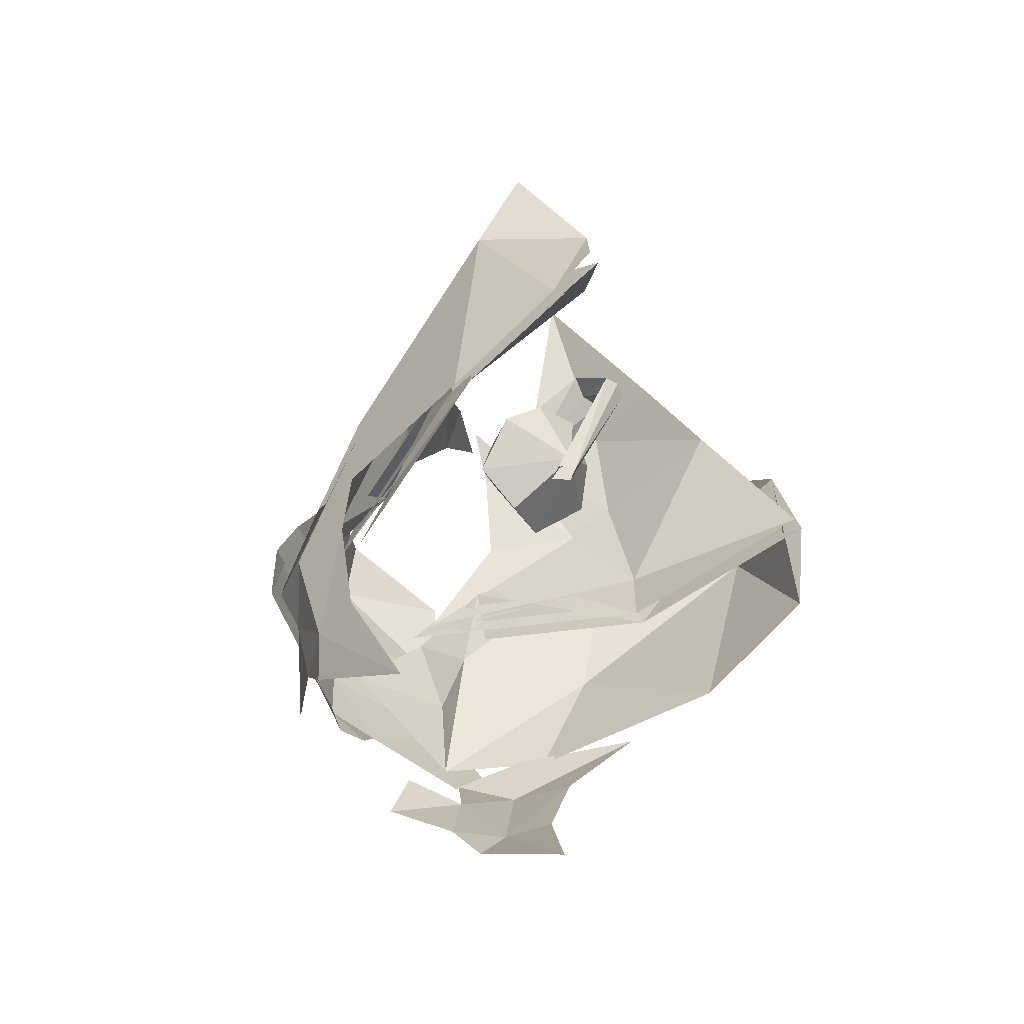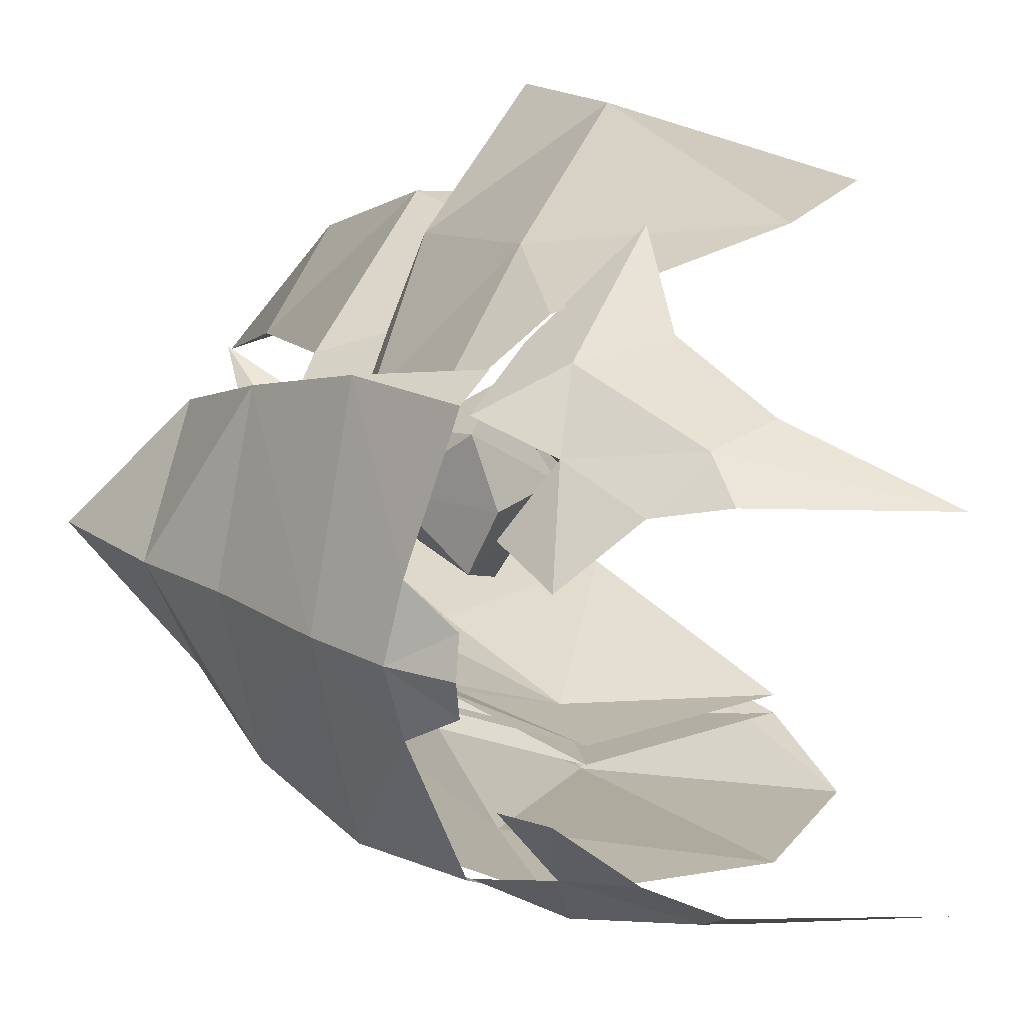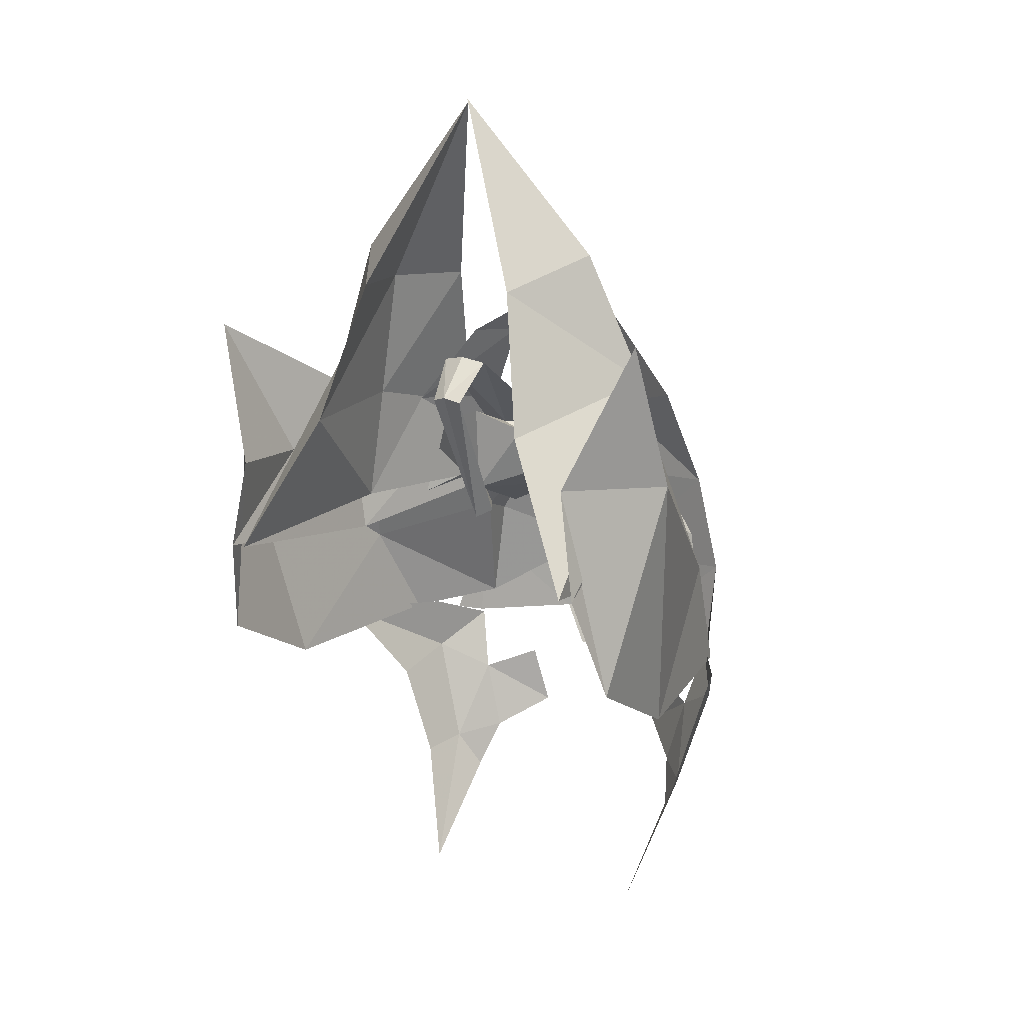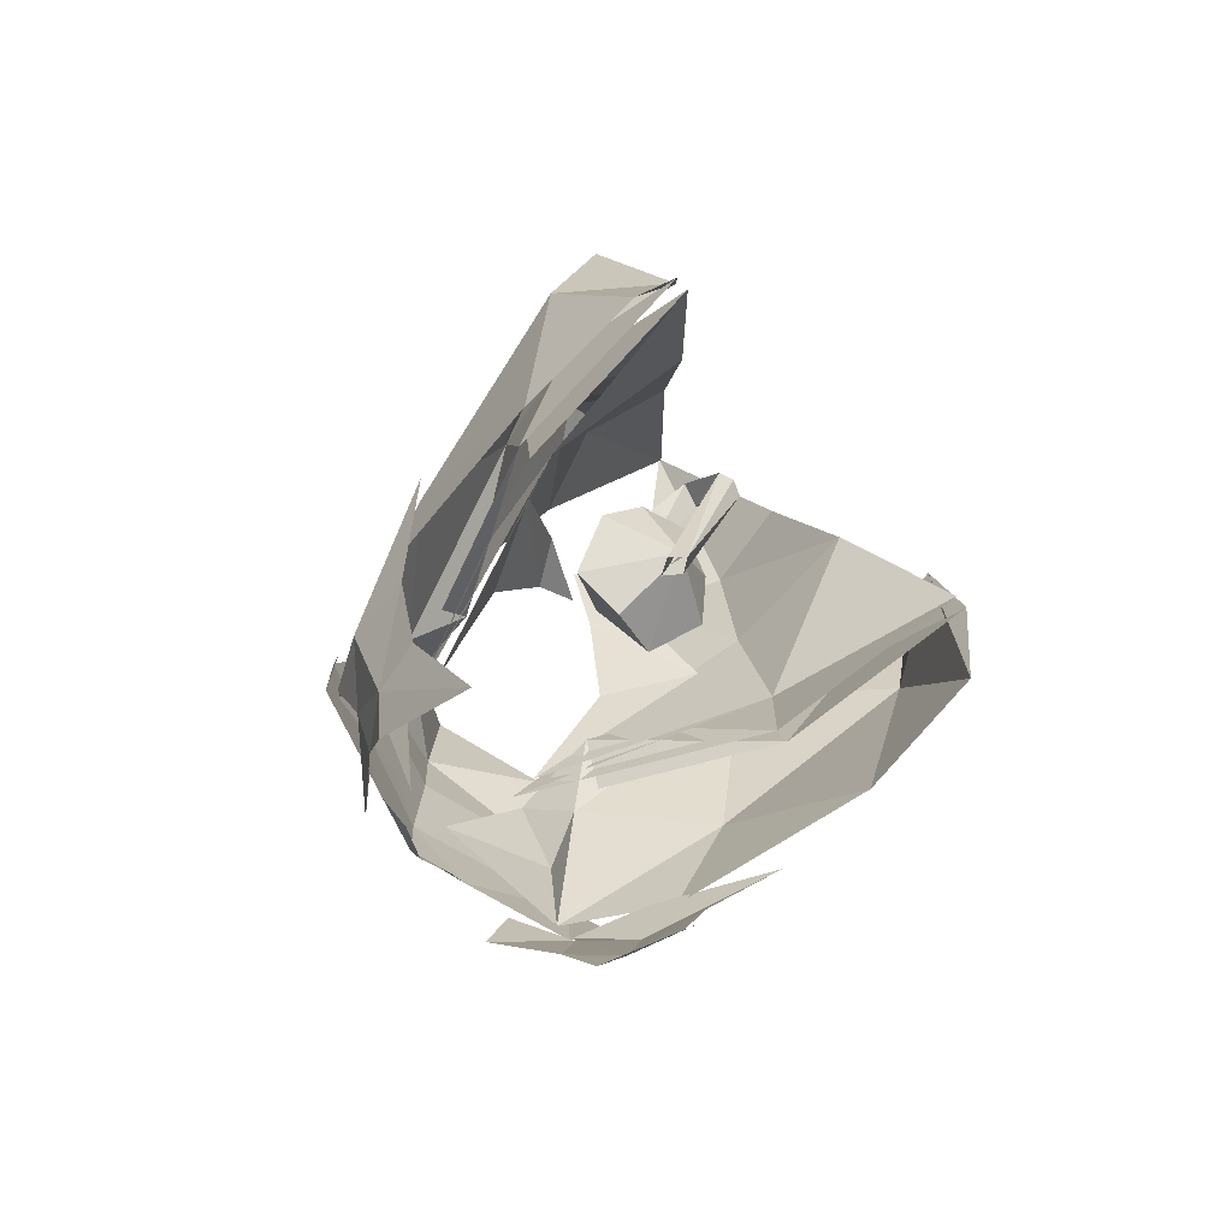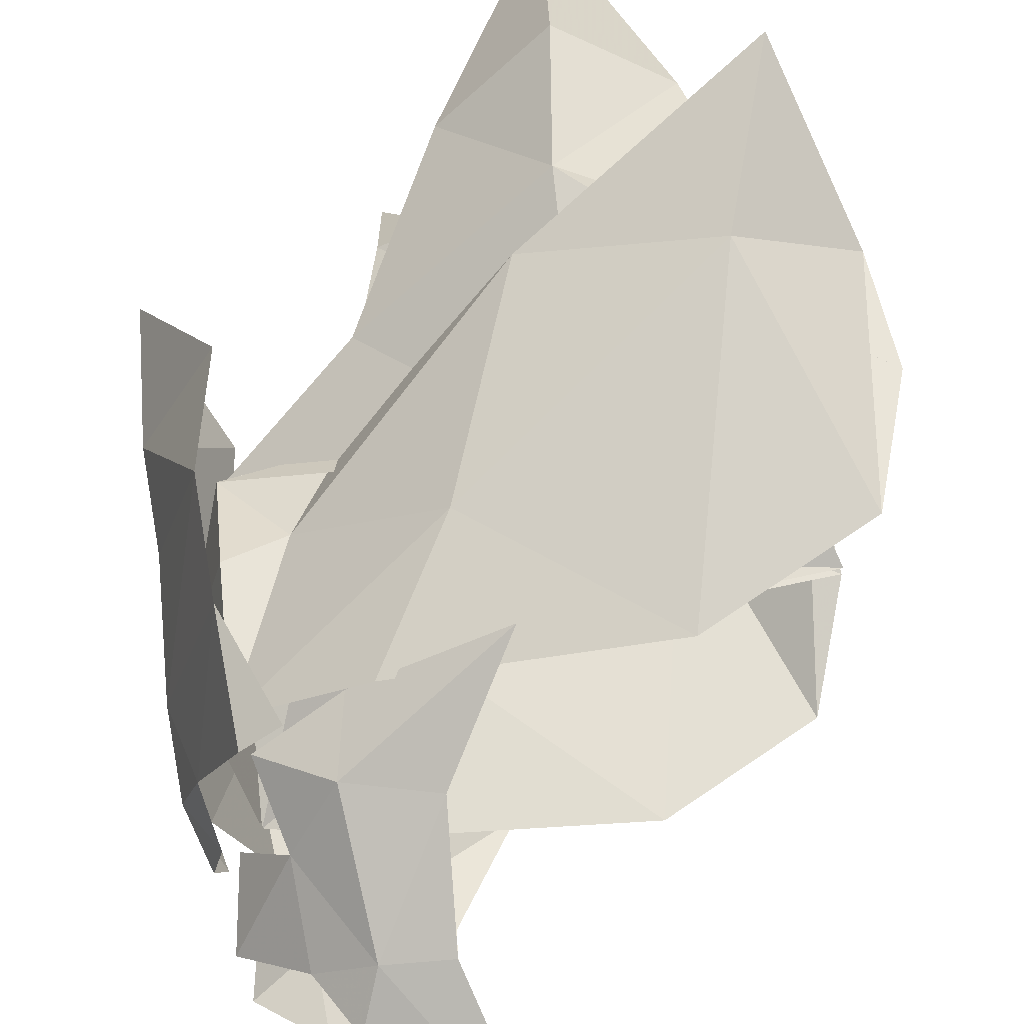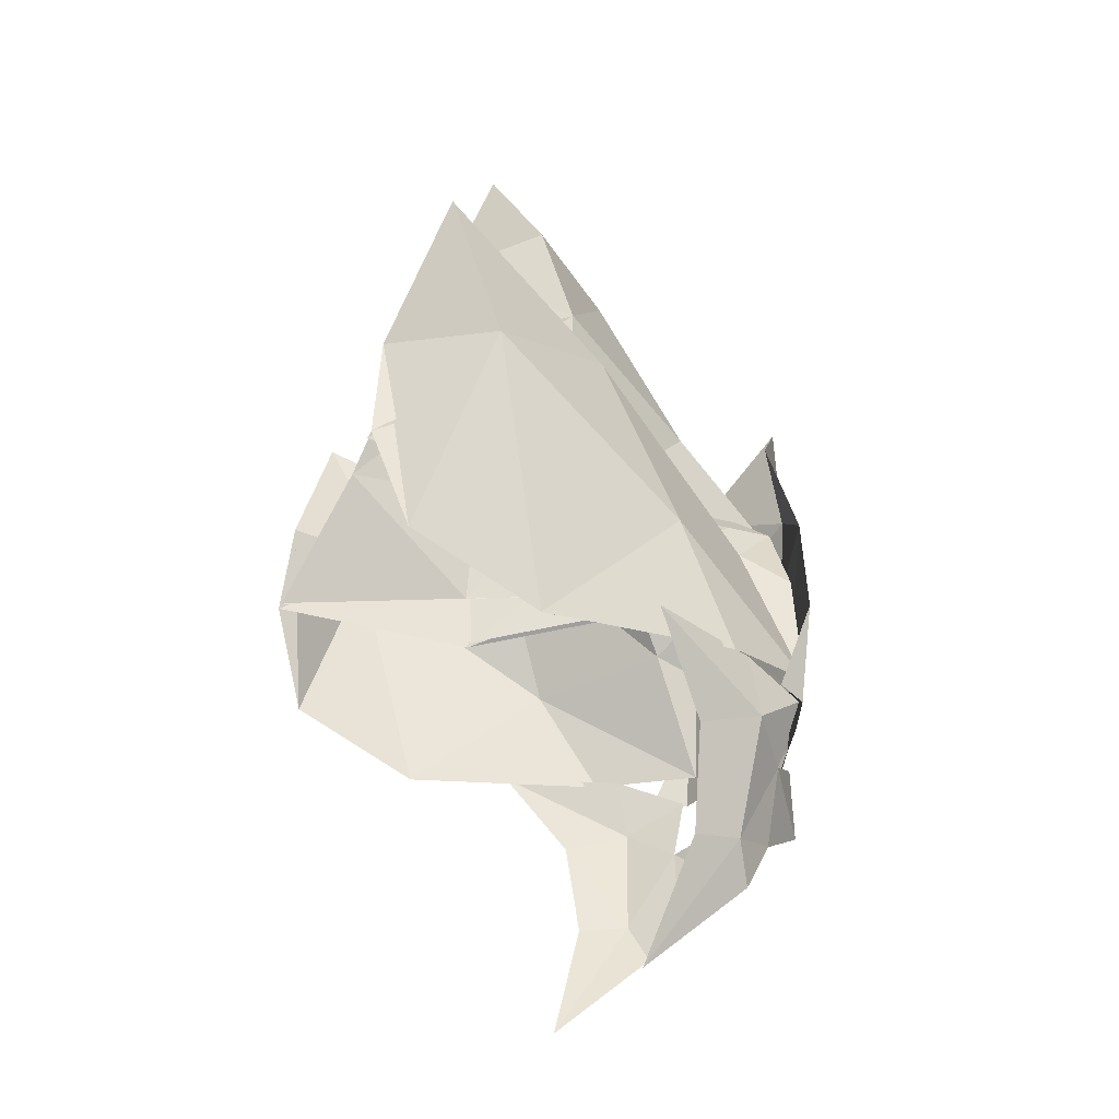
<metadata>
{"format":"obj","ext":"obj","renderer":"f3d","projection":"perspective","resolution":1024,"background":"white","views":[{"elev":-62.2,"azim":-143.4,"up":"+Z"},{"elev":17.8,"azim":141.2,"up":"+Y"},{"elev":15.2,"azim":-60.4,"up":"+Z"},{"elev":-75.0,"azim":-138.5,"up":"+Z"},{"elev":70.2,"azim":173.2,"up":"+Y"},{"elev":-26.0,"azim":-18.4,"up":"+Z"}]}
</metadata>
<code>
g Object03
v 0.08243 -1.41 2.531
v -1.03 -2.16 2.2
v -1.416 -2.026 3.439
v -0.8386 -1.732 2.176
v -1.839 -1.57 2.265
v 0.3854 -0.5071 3.669
v -0.3319 -1.036 3.989
v -0.4418 0.1331 5.301
v -1.066 -0.623 3.73
v -0.2076 -1.504 2.897
v 1.008 -0.8222 2.27
v -1.459 -0.9219 2.554
v 0.3854 -0.5071 3.669
v -0.4418 0.1331 5.301
v -0.3138 -0.7934 3.715
v -0.2343 -1.048 2.588
v 1.008 -0.8222 2.27
v -1.066 -0.623 3.73
v -1.459 -0.9219 2.554
v 0.06853 1.528 2.379
v -1.442 2.131 3.277
v -1.067 2.235 2.031
v -0.8633 1.811 2.021
v -1.858 1.625 2.121
v 0.3799 0.7035 3.628
v -0.4509 0.1168 5.278
v -0.3376 1.243 3.929
v -1.072 0.8222 3.682
v -0.2108 1.676 2.822
v 1.005 0.973 2.221
v -1.462 1.083 2.496
v 0.3799 0.7035 3.628
v -0.3191 0.9916 3.663
v -0.4509 0.1168 5.278
v -0.2373 1.209 2.529
v 1.005 0.973 2.221
v -1.462 1.083 2.496
v -1.072 0.8222 3.682
f 2 1 3
f 1 4 3
f 4 5 3
f 5 2 3
f 7 6 8
f 9 7 8
f 7 10 6
f 11 6 10
f 7 9 10
f 12 10 9
f 14 13 15
f 17 16 13
f 15 13 16
f 18 15 19
f 16 19 15
f 14 15 18
f 21 20 22
f 21 23 20
f 21 24 23
f 21 22 24
f 26 25 27
f 26 27 28
f 30 29 25
f 27 25 29
f 31 28 29
f 27 29 28
f 33 32 34
f 33 35 32
f 36 32 35
f 35 33 37
f 38 37 33
f 38 33 34
g Object01
v 0.002012 0 2.325
v -0.5403 0 2.527
v -0.4235 0.3991 2.366
v 0.238 0.4512 1.713
v 0.4354 0 2.298
v 0.2162 0.3505 2.312
v -0.1814 0.6179 2.029
v 0.4354 0 2.298
v 0.238 0.4512 1.713
v 0.1843 0 1.53
v -0.1814 0.6179 2.029
v 0.2162 0.3505 2.312
v 0.002012 0 2.325
v -0.4235 0.3991 2.366
v -0.4235 0.3991 2.366
v -0.5403 0 2.527
v -0.4906 0 1.801
v 0.1843 0 1.53
v 0.238 0.4512 1.713
v -0.1814 0.6179 2.029
v -0.7349 0.1972 3.021
v -0.6846 0 2.971
v 0.002012 0 2.325
v 0.2162 0.3505 2.312
v -0.7816 0 3.063
v -0.7349 0.1972 3.021
v 0.2162 0.3505 2.312
v 0.4354 0 2.298
v -1.05 0.1313 2.706
v -0.9996 0 2.655
v -1.097 0 2.748
v -1.05 0.1313 2.706
v -0.4143 0.09401 1.578
v -0.2662 0 1.625
v -0.5421 0 1.53
v -0.4143 0.09401 1.578
v -0.4235 -0.3991 2.366
v 0.2494 -0.4327 1.741
v -0.1847 -0.6141 2.027
v 0.2162 -0.3505 2.312
v 0.2494 -0.4327 1.741
v -0.1847 -0.6141 2.027
v -0.4235 -0.3991 2.366
v 0.2162 -0.3505 2.312
v -0.4235 -0.3991 2.366
v 0.2494 -0.4327 1.741
v -0.1847 -0.6141 2.027
v -0.7349 -0.1972 3.021
v 0.2162 -0.3505 2.312
v 0.2162 -0.3505 2.312
v -0.7349 -0.1972 3.021
v -1.05 -0.1313 2.706
v -1.05 -0.1313 2.706
v -0.4143 -0.09402 1.578
v -0.4143 -0.09402 1.578
f 40 39 41
f 43 42 44
f 45 44 42
f 47 46 48
f 50 49 51
f 52 51 49
f 54 53 55
f 57 56 55
f 58 57 55
f 53 58 55
f 60 59 61
f 62 61 59
f 64 63 65
f 66 65 63
f 68 67 60
f 59 60 67
f 70 69 64
f 63 64 69
f 67 68 71
f 72 71 68
f 69 70 73
f 74 73 70
f 75 39 40
f 77 76 78
f 43 78 76
f 48 46 79
f 81 80 51
f 82 51 80
f 55 83 54
f 55 56 84
f 55 84 85
f 55 85 83
f 87 86 61
f 60 61 86
f 66 63 88
f 89 88 63
f 86 90 60
f 68 60 90
f 63 69 89
f 91 89 69
f 72 68 92
f 90 92 68
f 93 91 73
f 69 73 91
g Object03
v 1.788 1.29 -0.253
v 1.34 1.552 -0.53
v 1.637 1.154 -0.7929
v 1.637 1.154 -0.7929
v 1.232 1.279 -1.466
v 1.595 0.9864 -1.408
v 1.358 1.091 -1.797
v 2.005 0.6216 -1.183
v 1.924 0.7438 -0.6397
v 1.34 1.552 -0.53
v 1.249 1.538 -0.02859
v 0.3203 2.021 0.07707
v 0.8142 1.379 -1.503
v 0.7785 1.637 -0.6831
v 0.4817 1.074 -2.506
v 0.7785 1.637 -0.6831
v 1.788 -1.29 -0.253
v 1.637 -1.154 -0.7929
v 1.34 -1.552 -0.53
v 1.637 -1.154 -0.7929
v 1.595 -0.9864 -1.408
v 1.232 -1.279 -1.466
v 1.358 -1.091 -1.797
v 2.005 -0.6216 -1.183
v 1.924 -0.7438 -0.6397
v 1.34 -1.552 -0.53
v 1.249 -1.538 -0.02859
v 0.3203 -2.021 0.07707
v 0.8142 -1.379 -1.503
v 0.7785 -1.637 -0.6831
v 0.4817 -1.074 -2.506
v 0.7785 -1.637 -0.6831
v 1.887 -1.209 -0.01182
v 1.085 -1.668 -0.04164
v 0.6176 -1.736 0.9907
v -0.1923 -1.588 1.153
v 1.13 -0.6603 1.761
v 0.08243 -1.41 2.531
v -0.8386 -1.732 2.176
v -1.945 -1.738 1.36
v -1.839 -1.57 2.265
v 1.867 -1.082 0.9232
v 1.476 -0.916 1.198
v -1.67 -1.932 0.4817
v -1.03 -2.16 2.2
v 1.864 -0.6973 1.54
v 2.167 -0.1963 0.6191
v -0.1923 -1.466 1.153
v -0.2076 -1.504 2.897
v 1.008 -0.8222 2.27
v 1.864 -0.5751 1.54
v -1.945 -1.616 1.36
v -1.459 -0.9219 2.554
v -0.2907 -1.327 1.521
v 1.864 -0.5751 1.54
v 1.008 -0.8222 2.27
v -0.2343 -1.048 2.588
v -1.459 -0.9219 2.554
v -1.945 -1.616 1.36
v -0.6112 -1.923 -0.07312
v -1.945 -1.738 1.36
v 1.887 1.209 -0.01182
v 0.5853 1.817 0.8258
v 1.085 1.668 -0.04164
v -0.1923 1.588 1.153
v -0.8633 1.811 2.021
v 0.06853 1.528 2.379
v 1.133 0.7831 1.628
v -1.945 1.738 1.36
v -1.858 1.625 2.121
v 1.867 1.082 0.9232
v 1.468 1.029 1.054
v -1.67 1.932 0.4817
v -1.067 2.235 2.031
v 1.864 0.6973 1.54
v 2.167 0.1963 0.6191
v -0.1923 1.466 1.153
v 1.864 0.5751 1.54
v 1.005 0.973 2.221
v -0.2108 1.676 2.822
v -1.945 1.616 1.36
v -1.462 1.083 2.496
v -0.2907 1.327 1.521
v -0.2373 1.209 2.529
v 1.005 0.973 2.221
v 1.864 0.5751 1.54
v -1.462 1.083 2.496
v -1.945 1.616 1.36
v -0.6112 1.923 -0.07312
v -1.945 1.738 1.36
v 2.317 0 2.074
v 1.809 0.8101 2.327
v 1.96 1.108 1.464
v 2.307 0 0.4652
v 2.278 0 1.387
v 2.053 0.2374 -0.4951
v 2.124 0 -0.5563
v 2.268 0 -0.1302
v 2.14 0.4465 -0.1375
v 2.263 0 2.973
v 1.909 1.342 0.6044
v 1.849 1.351 -0.2498
v 1.849 1.351 -0.2498
v 1.909 1.342 0.6044
v 1.596 1.484 -0.1705
v 1.96 -1.108 1.464
v 2.053 -0.2374 -0.4951
v 2.14 -0.4465 -0.1375
v 1.809 -0.8101 2.327
v 1.909 -1.342 0.6044
v 1.821 -1.29 -0.253
v 1.821 -1.29 -0.253
v 1.581 -1.415 -0.178
v 1.909 -1.342 0.6044
v 0.9755 0.6738 2.33
v 0.2321 1.068 2.394
v 1.627 0.5751 1.54
v 0.7995 0.3352 3.053
v 0.7418 -0.01865 3.449
v 0.439 0.5822 3.069
v -0.2907 1.327 1.521
v 0.9113 -0.5803 2.314
v 1.627 -0.5751 1.54
v 0.1737 -0.9863 2.368
v 0.6852 -0.1863 2.993
v 0.3295 -0.44 3.009
v 0.55 0.1871 3.329
v -0.2907 -1.327 1.521
f 95 94 96
f 98 97 99
f 98 99 100
f 102 101 97
f 99 97 101
f 103 97 98
f 105 104 95
f 98 106 107
f 106 98 108
f 109 105 95
f 104 94 95
f 108 98 100
f 103 98 107
f 111 110 112
f 114 113 115
f 116 114 115
f 114 117 113
f 118 113 117
f 115 113 119
f 112 120 121
f 123 122 115
f 124 115 122
f 112 121 125
f 112 110 120
f 116 115 124
f 123 115 119
f 127 126 128
f 130 129 131
f 132 131 129
f 132 129 133
f 132 133 134
f 126 135 136
f 134 137 138
f 136 135 139
f 135 126 140
f 139 135 140
f 142 141 143
f 144 143 141
f 146 145 142
f 141 142 145
f 148 147 149
f 150 149 147
f 152 151 147
f 150 147 151
f 138 153 128
f 131 128 136
f 131 136 130
f 138 128 131
f 126 136 128
f 130 136 139
f 129 130 139
f 127 128 153
f 137 134 154
f 138 137 153
f 156 155 157
f 159 158 160
f 161 160 158
f 162 158 159
f 163 162 159
f 165 164 155
f 167 166 163
f 168 164 165
f 169 155 164
f 169 164 168
f 171 170 172
f 173 172 170
f 170 174 173
f 175 173 174
f 177 176 178
f 179 178 176
f 177 180 176
f 181 176 180
f 156 182 167
f 165 156 160
f 161 165 160
f 160 156 167
f 156 165 155
f 168 165 161
f 168 161 158
f 182 156 157
f 183 163 166
f 182 166 167
f 185 184 186
f 188 187 186
f 190 189 191
f 192 191 189
f 193 184 185
f 192 194 187
f 186 187 194
f 195 194 192
f 191 192 187
f 197 196 198
f 188 184 199
f 199 187 188
f 201 200 191
f 190 191 200
f 202 184 193
f 187 203 201
f 203 187 199
f 201 203 204
f 187 201 191
f 206 205 207
f 186 184 188
f 199 184 202
f 209 208 210
f 212 211 213
f 209 211 208
f 213 211 209
f 214 209 210
f 216 215 217
f 219 218 220
f 215 218 217
f 217 218 219
f 216 217 221

</code>
